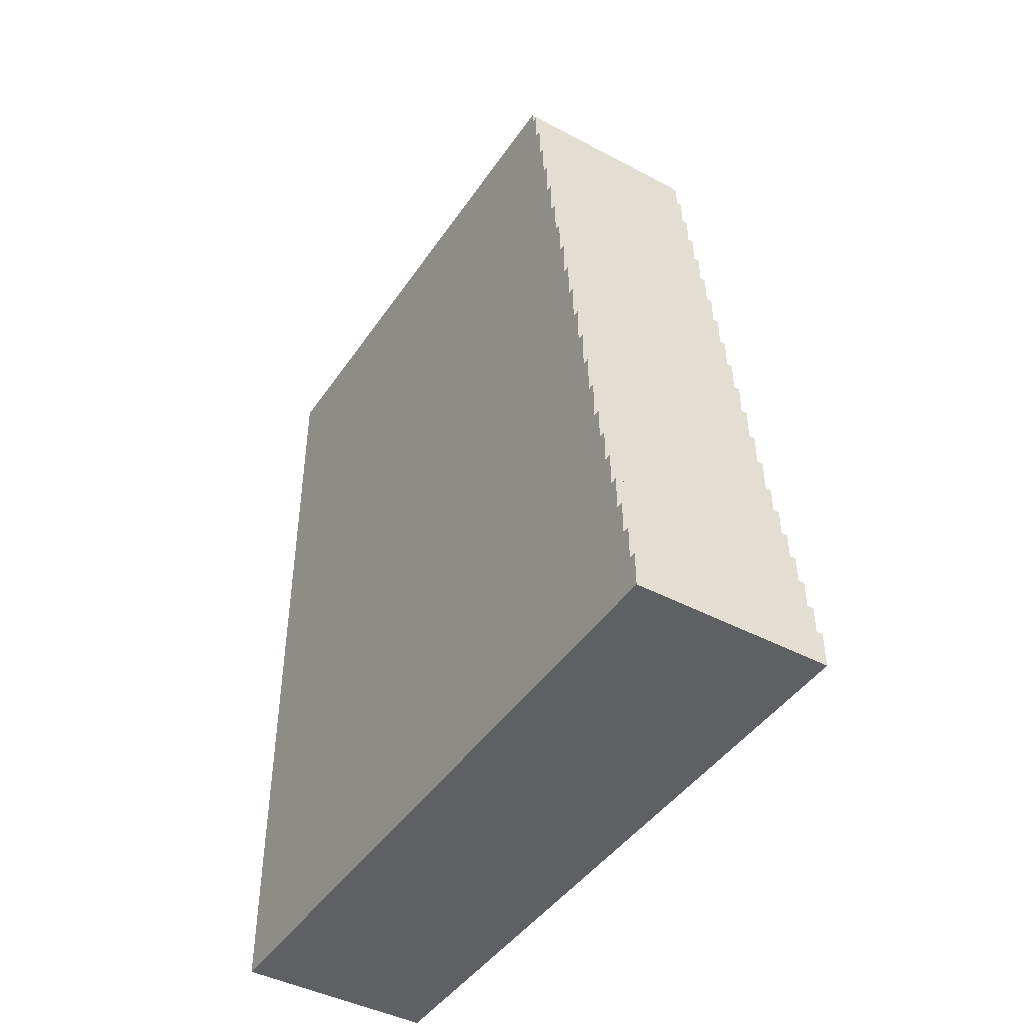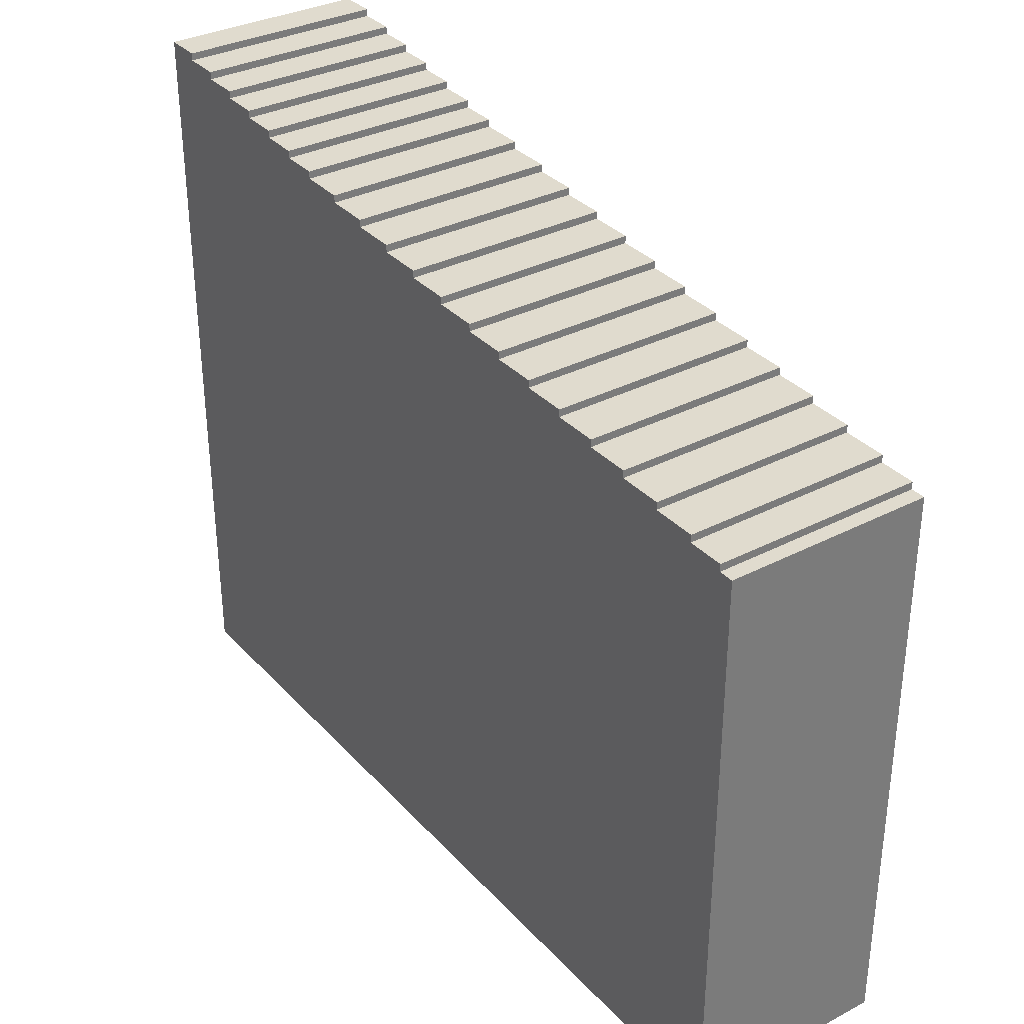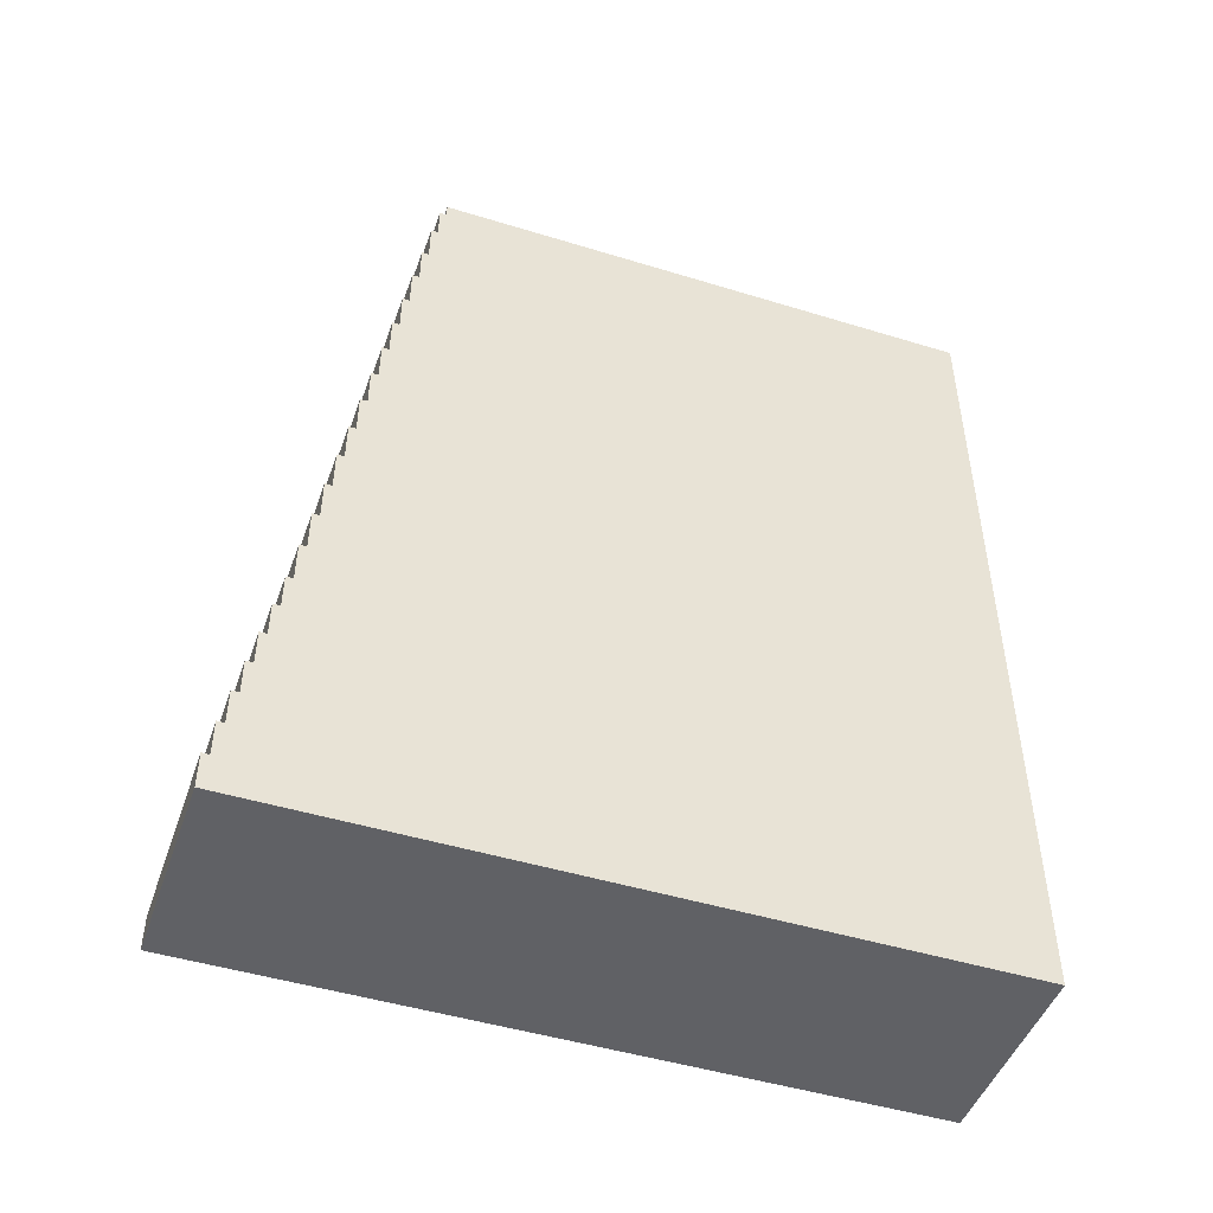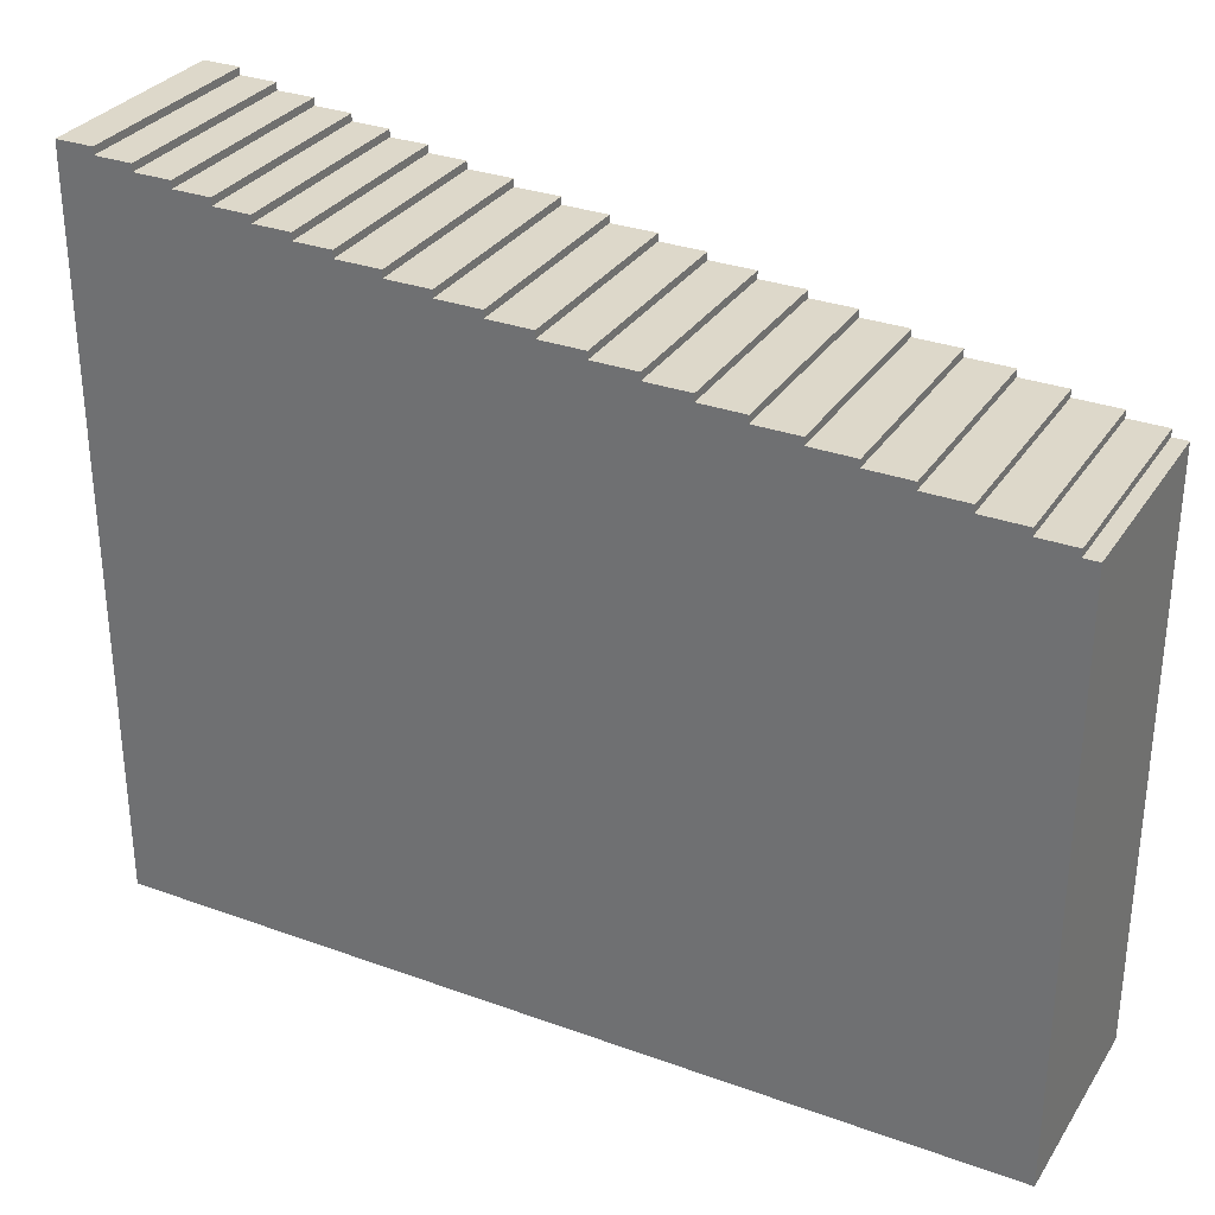
<metadata>
{"format":"obj","ext":"obj","renderer":"f3d","projection":"perspective","resolution":1024,"background":"white","views":[{"elev":-44.1,"azim":148.2,"up":"+Z"},{"elev":33.5,"azim":-35.4,"up":"+Y"},{"elev":-47.5,"azim":-109.1,"up":"+Z"},{"elev":31.0,"azim":-62.6,"up":"+Y"}]}
</metadata>
<code>
o
v 0.6 2 0
v 0.6 2 -12
v 0.6 9.9 0
v 0.6 9.9 -0.2
v 0.6 10 -0.2
v 0.6 10 -0.7
v 0.6 10.1 -0.7
v 0.6 10.1 -1.3
v 0.6 10.2 -1.3
v 0.6 10.2 -1.9
v 0.6 10.3 -1.9
v 0.6 10.3 -2.5
v 0.6 10.4 -2.5
v 0.6 10.4 -3.1
v 0.6 10.5 -3.1
v 0.6 10.5 -3.7
v 0.6 10.6 -3.7
v 0.6 10.6 -4.3
v 0.6 10.7 -4.3
v 0.6 10.7 -4.9
v 0.6 10.8 -4.9
v 0.6 10.8 -5.5
v 0.6 10.9 -5.5
v 0.6 10.9 -6.1
v 0.6 11 -6.1
v 0.6 11 -6.7
v 0.6 11.1 -6.7
v 0.6 11.1 -7.3
v 0.6 11.2 -7.3
v 0.6 11.2 -7.9
v 0.6 11.3 -7.9
v 0.6 11.3 -8.5
v 0.6 11.4 -8.5
v 0.6 11.4 -9
v 0.6 11.5 -9
v 0.6 11.5 -9.5
v 0.6 11.6 -9.5
v 0.6 11.6 -10
v 0.6 11.7 -10
v 0.6 11.7 -10.5
v 0.6 11.8 -10.5
v 0.6 11.8 -11
v 0.6 11.9 -11
v 0.6 11.9 -11.5
v 0.6 12 -11.5
v 0.6 12 -12
v 3.4 2 0
v 3.4 2 -12
v 3.4 9.9 0
v 3.4 9.9 -0.2
v 3.4 10 -0.2
v 3.4 10 -0.7
v 3.4 10.1 -0.7
v 3.4 10.1 -1.3
v 3.4 10.2 -1.3
v 3.4 10.2 -1.9
v 3.4 10.3 -1.9
v 3.4 10.3 -2.5
v 3.4 10.4 -2.5
v 3.4 10.4 -3.1
v 3.4 10.5 -3.1
v 3.4 10.5 -3.7
v 3.4 10.6 -3.7
v 3.4 10.6 -4.3
v 3.4 10.7 -4.3
v 3.4 10.7 -4.9
v 3.4 10.8 -4.9
v 3.4 10.8 -5.5
v 3.4 10.9 -5.5
v 3.4 10.9 -6.1
v 3.4 11 -6.1
v 3.4 11 -6.7
v 3.4 11.1 -6.7
v 3.4 11.1 -7.3
v 3.4 11.2 -7.3
v 3.4 11.2 -7.9
v 3.4 11.3 -7.9
v 3.4 11.3 -8.5
v 3.4 11.4 -8.5
v 3.4 11.4 -9
v 3.4 11.5 -9
v 3.4 11.5 -9.5
v 3.4 11.6 -9.5
v 3.4 11.6 -10
v 3.4 11.7 -10
v 3.4 11.7 -10.5
v 3.4 11.8 -10.5
v 3.4 11.8 -11
v 3.4 11.9 -11
v 3.4 11.9 -11.5
v 3.4 12 -11.5
v 3.4 12 -12
v 0.6 2 0
v 0.6 9.9 0
v 0.7 9.8 0
v 0.7 9.9 0
v 3.3 9.8 0
v 3.3 9.9 0
v 3.4 2 0
v 3.4 9.9 0
v 0.6 9.9 -0.2
v 0.6 10 -0.2
v 0.7 9.9 -0.2
v 0.7 10 -0.2
v 3.3 9.9 -0.2
v 3.3 10 -0.2
v 3.4 9.9 -0.2
v 3.4 10 -0.2
v 0.6 10 -0.7
v 0.6 10.1 -0.7
v 0.7 10 -0.7
v 0.7 10.1 -0.7
v 3.3 10 -0.7
v 3.3 10.1 -0.7
v 3.4 10 -0.7
v 3.4 10.1 -0.7
v 0.6 10.1 -1.3
v 0.6 10.2 -1.3
v 0.7 10.1 -1.3
v 0.7 10.2 -1.3
v 3.3 10.1 -1.3
v 3.3 10.2 -1.3
v 3.4 10.1 -1.3
v 3.4 10.2 -1.3
v 0.6 10.2 -1.9
v 0.6 10.3 -1.9
v 0.7 10.2 -1.9
v 0.7 10.3 -1.9
v 3.3 10.2 -1.9
v 3.3 10.3 -1.9
v 3.4 10.2 -1.9
v 3.4 10.3 -1.9
v 0.6 10.3 -2.5
v 0.6 10.4 -2.5
v 0.7 10.3 -2.5
v 0.7 10.4 -2.5
v 3.3 10.3 -2.5
v 3.3 10.4 -2.5
v 3.4 10.3 -2.5
v 3.4 10.4 -2.5
v 0.6 10.4 -3.1
v 0.6 10.5 -3.1
v 0.7 10.4 -3.1
v 0.7 10.5 -3.1
v 3.3 10.4 -3.1
v 3.3 10.5 -3.1
v 3.4 10.4 -3.1
v 3.4 10.5 -3.1
v 0.6 10.5 -3.7
v 0.6 10.6 -3.7
v 0.7 10.5 -3.7
v 0.7 10.6 -3.7
v 3.3 10.5 -3.7
v 3.3 10.6 -3.7
v 3.4 10.5 -3.7
v 3.4 10.6 -3.7
v 0.6 10.6 -4.3
v 0.6 10.7 -4.3
v 0.7 10.6 -4.3
v 0.7 10.7 -4.3
v 3.3 10.6 -4.3
v 3.3 10.7 -4.3
v 3.4 10.6 -4.3
v 3.4 10.7 -4.3
v 0.6 10.7 -4.9
v 0.6 10.8 -4.9
v 0.7 10.7 -4.9
v 0.7 10.8 -4.9
v 3.3 10.7 -4.9
v 3.3 10.8 -4.9
v 3.4 10.7 -4.9
v 3.4 10.8 -4.9
v 0.6 10.8 -5.5
v 0.6 10.9 -5.5
v 0.7 10.8 -5.5
v 0.7 10.9 -5.5
v 3.3 10.8 -5.5
v 3.3 10.9 -5.5
v 3.4 10.8 -5.5
v 3.4 10.9 -5.5
v 0.6 10.9 -6.1
v 0.6 11 -6.1
v 0.7 10.9 -6.1
v 0.7 11 -6.1
v 3.3 10.9 -6.1
v 3.3 11 -6.1
v 3.4 10.9 -6.1
v 3.4 11 -6.1
v 0.6 11 -6.7
v 0.6 11.1 -6.7
v 0.7 11 -6.7
v 0.7 11.1 -6.7
v 3.3 11 -6.7
v 3.3 11.1 -6.7
v 3.4 11 -6.7
v 3.4 11.1 -6.7
v 0.6 11.1 -7.3
v 0.6 11.2 -7.3
v 0.7 11.1 -7.3
v 0.7 11.2 -7.3
v 3.3 11.1 -7.3
v 3.3 11.2 -7.3
v 3.4 11.1 -7.3
v 3.4 11.2 -7.3
v 0.6 11.2 -7.9
v 0.6 11.3 -7.9
v 0.7 11.2 -7.9
v 0.7 11.3 -7.9
v 3.3 11.2 -7.9
v 3.3 11.3 -7.9
v 3.4 11.2 -7.9
v 3.4 11.3 -7.9
v 0.6 11.3 -8.5
v 0.6 11.4 -8.5
v 0.7 11.3 -8.5
v 0.7 11.4 -8.5
v 3.3 11.3 -8.5
v 3.3 11.4 -8.5
v 3.4 11.3 -8.5
v 3.4 11.4 -8.5
v 0.6 11.4 -9
v 0.6 11.5 -9
v 0.7 11.4 -9
v 0.7 11.5 -9
v 3.3 11.4 -9
v 3.3 11.5 -9
v 3.4 11.4 -9
v 3.4 11.5 -9
v 0.6 11.5 -9.5
v 0.6 11.6 -9.5
v 0.7 11.5 -9.5
v 0.7 11.6 -9.5
v 3.3 11.5 -9.5
v 3.3 11.6 -9.5
v 3.4 11.5 -9.5
v 3.4 11.6 -9.5
v 0.6 11.6 -10
v 0.6 11.7 -10
v 0.7 11.6 -10
v 0.7 11.7 -10
v 3.3 11.6 -10
v 3.3 11.7 -10
v 3.4 11.6 -10
v 3.4 11.7 -10
v 0.6 11.7 -10.5
v 0.6 11.8 -10.5
v 0.7 11.7 -10.5
v 0.7 11.8 -10.5
v 3.3 11.7 -10.5
v 3.3 11.8 -10.5
v 3.4 11.7 -10.5
v 3.4 11.8 -10.5
v 0.6 11.8 -11
v 0.6 11.9 -11
v 0.7 11.8 -11
v 0.7 11.9 -11
v 3.3 11.8 -11
v 3.3 11.9 -11
v 3.4 11.8 -11
v 3.4 11.9 -11
v 0.6 11.9 -11.5
v 0.6 12 -11.5
v 0.7 11.9 -11.5
v 0.7 12 -11.5
v 3.3 11.9 -11.5
v 3.3 12 -11.5
v 3.4 11.9 -11.5
v 3.4 12 -11.5
v 0.6 2 -12
v 0.6 12 -12
v 0.7 11.9 -12
v 0.7 12 -12
v 3.3 11.9 -12
v 3.3 12 -12
v 3.4 2 -12
v 3.4 12 -12
v 0.6 2 0
v 3.4 2 0
v 0.6 2 -12
v 3.4 2 -12
v 0.6 9.9 0
v 0.7 9.9 0
v 3.3 9.9 0
v 3.4 9.9 0
v 0.6 9.9 -0.2
v 0.7 9.9 -0.2
v 3.3 9.9 -0.2
v 3.4 9.9 -0.2
v 0.6 10 -0.2
v 0.7 10 -0.2
v 3.3 10 -0.2
v 3.4 10 -0.2
v 0.6 10 -0.7
v 0.7 10 -0.7
v 3.3 10 -0.7
v 3.4 10 -0.7
v 0.6 10.1 -0.7
v 0.7 10.1 -0.7
v 3.3 10.1 -0.7
v 3.4 10.1 -0.7
v 0.6 10.1 -1.3
v 0.7 10.1 -1.3
v 3.3 10.1 -1.3
v 3.4 10.1 -1.3
v 0.6 10.2 -1.3
v 0.7 10.2 -1.3
v 3.3 10.2 -1.3
v 3.4 10.2 -1.3
v 0.6 10.2 -1.9
v 0.7 10.2 -1.9
v 3.3 10.2 -1.9
v 3.4 10.2 -1.9
v 0.6 10.3 -1.9
v 0.7 10.3 -1.9
v 3.3 10.3 -1.9
v 3.4 10.3 -1.9
v 0.6 10.3 -2.5
v 0.7 10.3 -2.5
v 3.3 10.3 -2.5
v 3.4 10.3 -2.5
v 0.6 10.4 -2.5
v 0.7 10.4 -2.5
v 3.3 10.4 -2.5
v 3.4 10.4 -2.5
v 0.6 10.4 -3.1
v 0.7 10.4 -3.1
v 3.3 10.4 -3.1
v 3.4 10.4 -3.1
v 0.6 10.5 -3.1
v 0.7 10.5 -3.1
v 3.3 10.5 -3.1
v 3.4 10.5 -3.1
v 0.6 10.5 -3.7
v 0.7 10.5 -3.7
v 3.3 10.5 -3.7
v 3.4 10.5 -3.7
v 0.6 10.6 -3.7
v 0.7 10.6 -3.7
v 3.3 10.6 -3.7
v 3.4 10.6 -3.7
v 0.6 10.6 -4.3
v 0.7 10.6 -4.3
v 3.3 10.6 -4.3
v 3.4 10.6 -4.3
v 0.6 10.7 -4.3
v 0.7 10.7 -4.3
v 3.3 10.7 -4.3
v 3.4 10.7 -4.3
v 0.6 10.7 -4.9
v 0.7 10.7 -4.9
v 3.3 10.7 -4.9
v 3.4 10.7 -4.9
v 0.6 10.8 -4.9
v 0.7 10.8 -4.9
v 3.3 10.8 -4.9
v 3.4 10.8 -4.9
v 0.6 10.8 -5.5
v 0.7 10.8 -5.5
v 3.3 10.8 -5.5
v 3.4 10.8 -5.5
v 0.6 10.9 -5.5
v 0.7 10.9 -5.5
v 3.3 10.9 -5.5
v 3.4 10.9 -5.5
v 0.6 10.9 -6.1
v 0.7 10.9 -6.1
v 3.3 10.9 -6.1
v 3.4 10.9 -6.1
v 0.6 11 -6.1
v 0.7 11 -6.1
v 3.3 11 -6.1
v 3.4 11 -6.1
v 0.6 11 -6.7
v 0.7 11 -6.7
v 3.3 11 -6.7
v 3.4 11 -6.7
v 0.6 11.1 -6.7
v 0.7 11.1 -6.7
v 3.3 11.1 -6.7
v 3.4 11.1 -6.7
v 0.6 11.1 -7.3
v 0.7 11.1 -7.3
v 3.3 11.1 -7.3
v 3.4 11.1 -7.3
v 0.6 11.2 -7.3
v 0.7 11.2 -7.3
v 3.3 11.2 -7.3
v 3.4 11.2 -7.3
v 0.6 11.2 -7.9
v 0.7 11.2 -7.9
v 3.3 11.2 -7.9
v 3.4 11.2 -7.9
v 0.6 11.3 -7.9
v 0.7 11.3 -7.9
v 3.3 11.3 -7.9
v 3.4 11.3 -7.9
v 0.6 11.3 -8.5
v 0.7 11.3 -8.5
v 3.3 11.3 -8.5
v 3.4 11.3 -8.5
v 0.6 11.4 -8.5
v 0.7 11.4 -8.5
v 3.3 11.4 -8.5
v 3.4 11.4 -8.5
v 0.6 11.4 -9
v 0.7 11.4 -9
v 3.3 11.4 -9
v 3.4 11.4 -9
v 0.6 11.5 -9
v 0.7 11.5 -9
v 3.3 11.5 -9
v 3.4 11.5 -9
v 0.6 11.5 -9.5
v 0.7 11.5 -9.5
v 3.3 11.5 -9.5
v 3.4 11.5 -9.5
v 0.6 11.6 -9.5
v 0.7 11.6 -9.5
v 3.3 11.6 -9.5
v 3.4 11.6 -9.5
v 0.6 11.6 -10
v 0.7 11.6 -10
v 3.3 11.6 -10
v 3.4 11.6 -10
v 0.6 11.7 -10
v 0.7 11.7 -10
v 3.3 11.7 -10
v 3.4 11.7 -10
v 0.6 11.7 -10.5
v 0.7 11.7 -10.5
v 3.3 11.7 -10.5
v 3.4 11.7 -10.5
v 0.6 11.8 -10.5
v 0.7 11.8 -10.5
v 3.3 11.8 -10.5
v 3.4 11.8 -10.5
v 0.6 11.8 -11
v 0.7 11.8 -11
v 3.3 11.8 -11
v 3.4 11.8 -11
v 0.6 11.9 -11
v 0.7 11.9 -11
v 3.3 11.9 -11
v 3.4 11.9 -11
v 0.6 11.9 -11.5
v 0.7 11.9 -11.5
v 3.3 11.9 -11.5
v 3.4 11.9 -11.5
v 0.6 12 -11.5
v 0.7 12 -11.5
v 3.3 12 -11.5
v 3.4 12 -11.5
v 0.6 12 -12
v 0.7 12 -12
v 3.3 12 -12
v 3.4 12 -12
f 3 2 1
f 4 2 3
f 5 2 4
f 6 2 5
f 7 2 6
f 8 2 7
f 9 2 8
f 10 2 9
f 11 2 10
f 12 2 11
f 13 2 12
f 14 2 13
f 15 2 14
f 16 2 15
f 17 2 16
f 18 2 17
f 19 2 18
f 20 2 19
f 21 2 20
f 22 2 21
f 23 2 22
f 24 2 23
f 25 2 24
f 26 2 25
f 27 2 26
f 28 2 27
f 29 2 28
f 30 2 29
f 31 2 30
f 32 2 31
f 33 2 32
f 34 2 33
f 35 2 34
f 36 2 35
f 37 2 36
f 38 2 37
f 39 2 38
f 40 2 39
f 41 2 40
f 42 2 41
f 43 2 42
f 44 2 43
f 45 2 44
f 46 2 45
f 47 48 49
f 49 48 50
f 50 48 51
f 51 48 52
f 52 48 53
f 53 48 54
f 54 48 55
f 55 48 56
f 56 48 57
f 57 48 58
f 58 48 59
f 59 48 60
f 60 48 61
f 61 48 62
f 62 48 63
f 63 48 64
f 64 48 65
f 65 48 66
f 66 48 67
f 67 48 68
f 68 48 69
f 69 48 70
f 70 48 71
f 71 48 72
f 72 48 73
f 73 48 74
f 74 48 75
f 75 48 76
f 76 48 77
f 77 48 78
f 78 48 79
f 79 48 80
f 80 48 81
f 81 48 82
f 82 48 83
f 83 48 84
f 84 48 85
f 85 48 86
f 86 48 87
f 87 48 88
f 88 48 89
f 89 48 90
f 90 48 91
f 91 48 92
f 95 94 93
f 96 94 95
f 97 95 93
f 97 96 95
f 98 96 97
f 99 97 93
f 99 98 97
f 100 98 99
f 103 102 101
f 104 102 103
f 105 104 103
f 106 104 105
f 107 106 105
f 108 106 107
f 111 110 109
f 112 110 111
f 113 112 111
f 114 112 113
f 115 114 113
f 116 114 115
f 119 118 117
f 120 118 119
f 121 120 119
f 122 120 121
f 123 122 121
f 124 122 123
f 127 126 125
f 128 126 127
f 129 128 127
f 130 128 129
f 131 130 129
f 132 130 131
f 135 134 133
f 136 134 135
f 137 136 135
f 138 136 137
f 139 138 137
f 140 138 139
f 143 142 141
f 144 142 143
f 145 144 143
f 146 144 145
f 147 146 145
f 148 146 147
f 151 150 149
f 152 150 151
f 153 152 151
f 154 152 153
f 155 154 153
f 156 154 155
f 159 158 157
f 160 158 159
f 161 160 159
f 162 160 161
f 163 162 161
f 164 162 163
f 167 166 165
f 168 166 167
f 169 168 167
f 170 168 169
f 171 170 169
f 172 170 171
f 175 174 173
f 176 174 175
f 177 176 175
f 178 176 177
f 179 178 177
f 180 178 179
f 183 182 181
f 184 182 183
f 185 184 183
f 186 184 185
f 187 186 185
f 188 186 187
f 191 190 189
f 192 190 191
f 193 192 191
f 194 192 193
f 195 194 193
f 196 194 195
f 199 198 197
f 200 198 199
f 201 200 199
f 202 200 201
f 203 202 201
f 204 202 203
f 207 206 205
f 208 206 207
f 209 208 207
f 210 208 209
f 211 210 209
f 212 210 211
f 215 214 213
f 216 214 215
f 217 216 215
f 218 216 217
f 219 218 217
f 220 218 219
f 223 222 221
f 224 222 223
f 225 224 223
f 226 224 225
f 227 226 225
f 228 226 227
f 231 230 229
f 232 230 231
f 233 232 231
f 234 232 233
f 235 234 233
f 236 234 235
f 239 238 237
f 240 238 239
f 241 240 239
f 242 240 241
f 243 242 241
f 244 242 243
f 247 246 245
f 248 246 247
f 249 248 247
f 250 248 249
f 251 250 249
f 252 250 251
f 255 254 253
f 256 254 255
f 257 256 255
f 258 256 257
f 259 258 257
f 260 258 259
f 263 262 261
f 264 262 263
f 265 264 263
f 266 264 265
f 267 266 265
f 268 266 267
f 269 270 271
f 271 270 272
f 269 271 273
f 271 272 273
f 273 272 274
f 269 273 275
f 273 274 275
f 275 274 276
f 279 278 277
f 280 278 279
f 281 282 285
f 282 283 286
f 285 282 286
f 283 284 287
f 286 283 287
f 287 284 288
f 289 290 293
f 290 291 294
f 293 290 294
f 291 292 295
f 294 291 295
f 295 292 296
f 297 298 301
f 298 299 302
f 301 298 302
f 299 300 303
f 302 299 303
f 303 300 304
f 305 306 309
f 306 307 310
f 309 306 310
f 307 308 311
f 310 307 311
f 311 308 312
f 313 314 317
f 314 315 318
f 317 314 318
f 315 316 319
f 318 315 319
f 319 316 320
f 321 322 325
f 322 323 326
f 325 322 326
f 323 324 327
f 326 323 327
f 327 324 328
f 329 330 333
f 330 331 334
f 333 330 334
f 331 332 335
f 334 331 335
f 335 332 336
f 337 338 341
f 338 339 342
f 341 338 342
f 339 340 343
f 342 339 343
f 343 340 344
f 345 346 349
f 346 347 350
f 349 346 350
f 347 348 351
f 350 347 351
f 351 348 352
f 353 354 357
f 354 355 358
f 357 354 358
f 355 356 359
f 358 355 359
f 359 356 360
f 361 362 365
f 362 363 366
f 365 362 366
f 363 364 367
f 366 363 367
f 367 364 368
f 369 370 373
f 370 371 374
f 373 370 374
f 371 372 375
f 374 371 375
f 375 372 376
f 377 378 381
f 378 379 382
f 381 378 382
f 379 380 383
f 382 379 383
f 383 380 384
f 385 386 389
f 386 387 390
f 389 386 390
f 387 388 391
f 390 387 391
f 391 388 392
f 393 394 397
f 394 395 398
f 397 394 398
f 395 396 399
f 398 395 399
f 399 396 400
f 401 402 405
f 402 403 406
f 405 402 406
f 403 404 407
f 406 403 407
f 407 404 408
f 409 410 413
f 410 411 414
f 413 410 414
f 411 412 415
f 414 411 415
f 415 412 416
f 417 418 421
f 418 419 422
f 421 418 422
f 419 420 423
f 422 419 423
f 423 420 424
f 425 426 429
f 426 427 430
f 429 426 430
f 427 428 431
f 430 427 431
f 431 428 432
f 433 434 437
f 434 435 438
f 437 434 438
f 435 436 439
f 438 435 439
f 439 436 440
f 441 442 445
f 442 443 446
f 445 442 446
f 443 444 447
f 446 443 447
f 447 444 448
f 449 450 453
f 450 451 454
f 453 450 454
f 451 452 455
f 454 451 455
f 455 452 456

</code>
